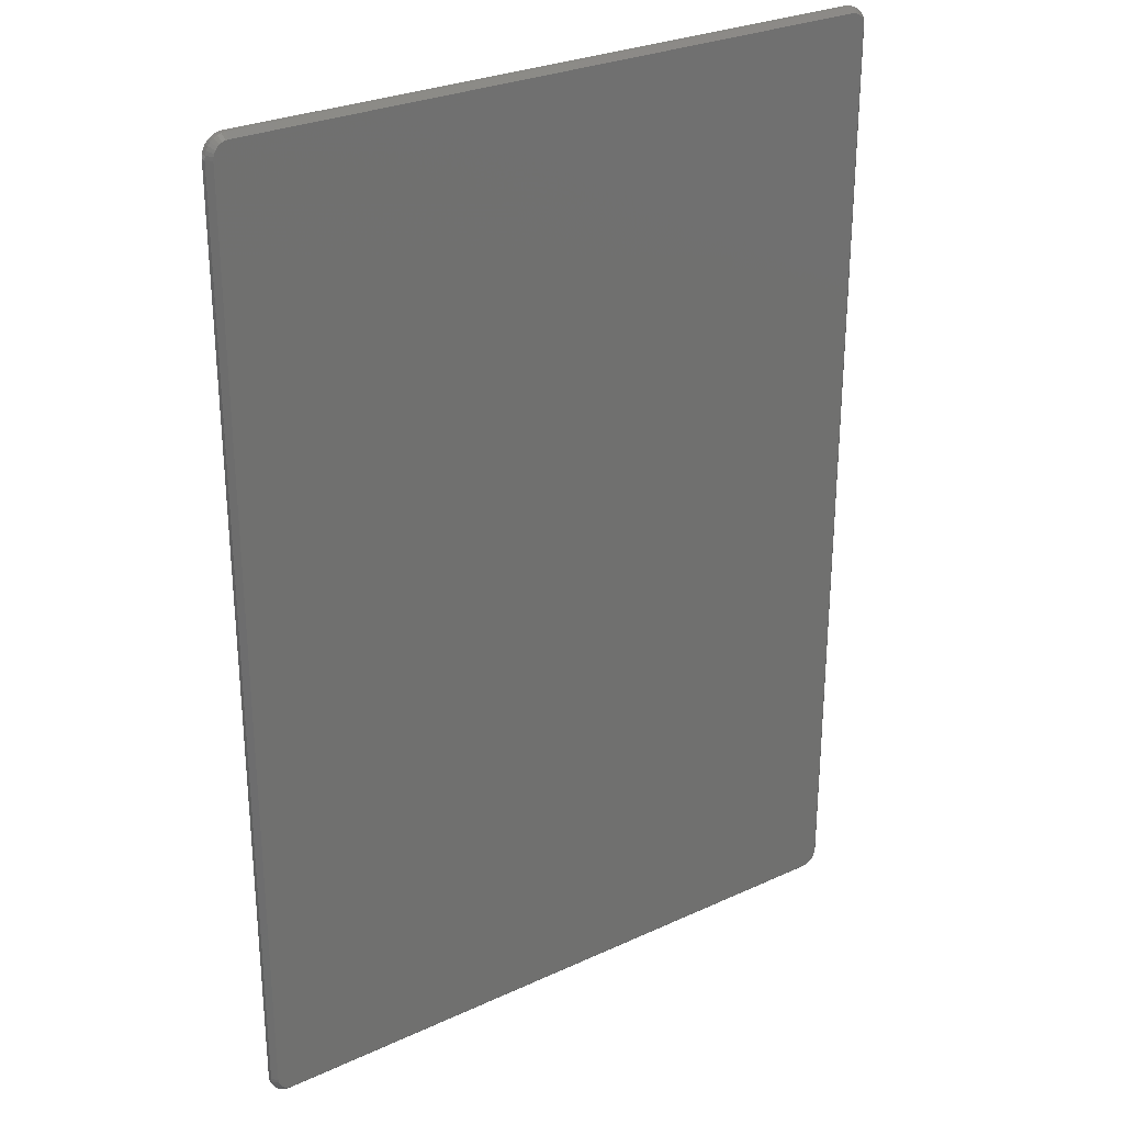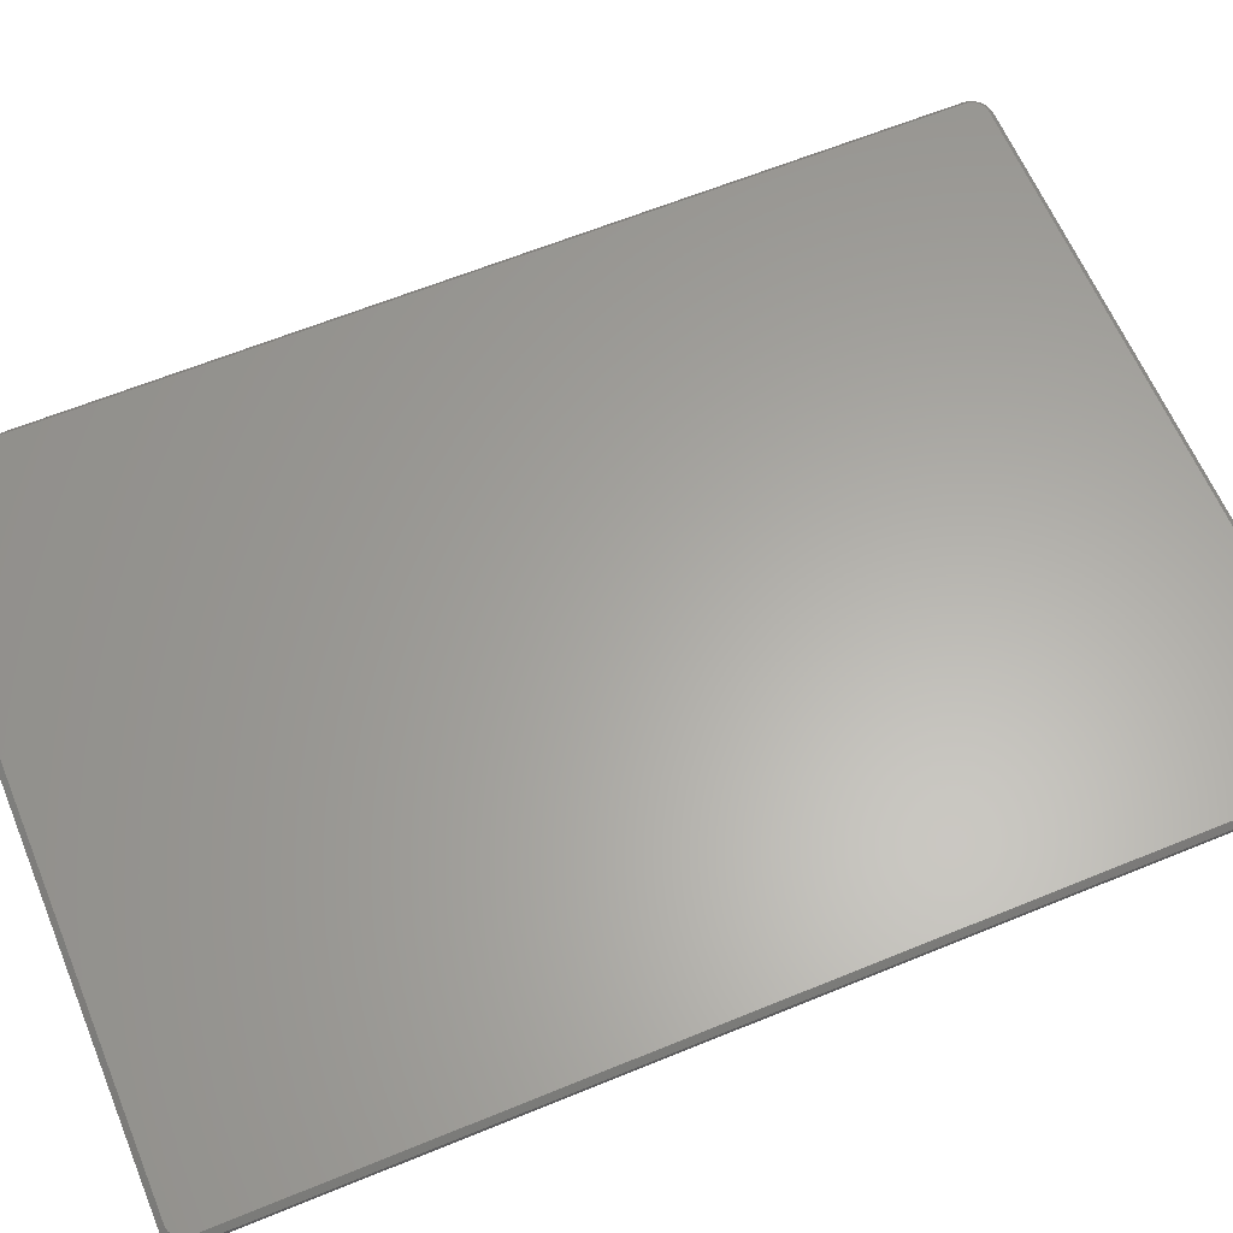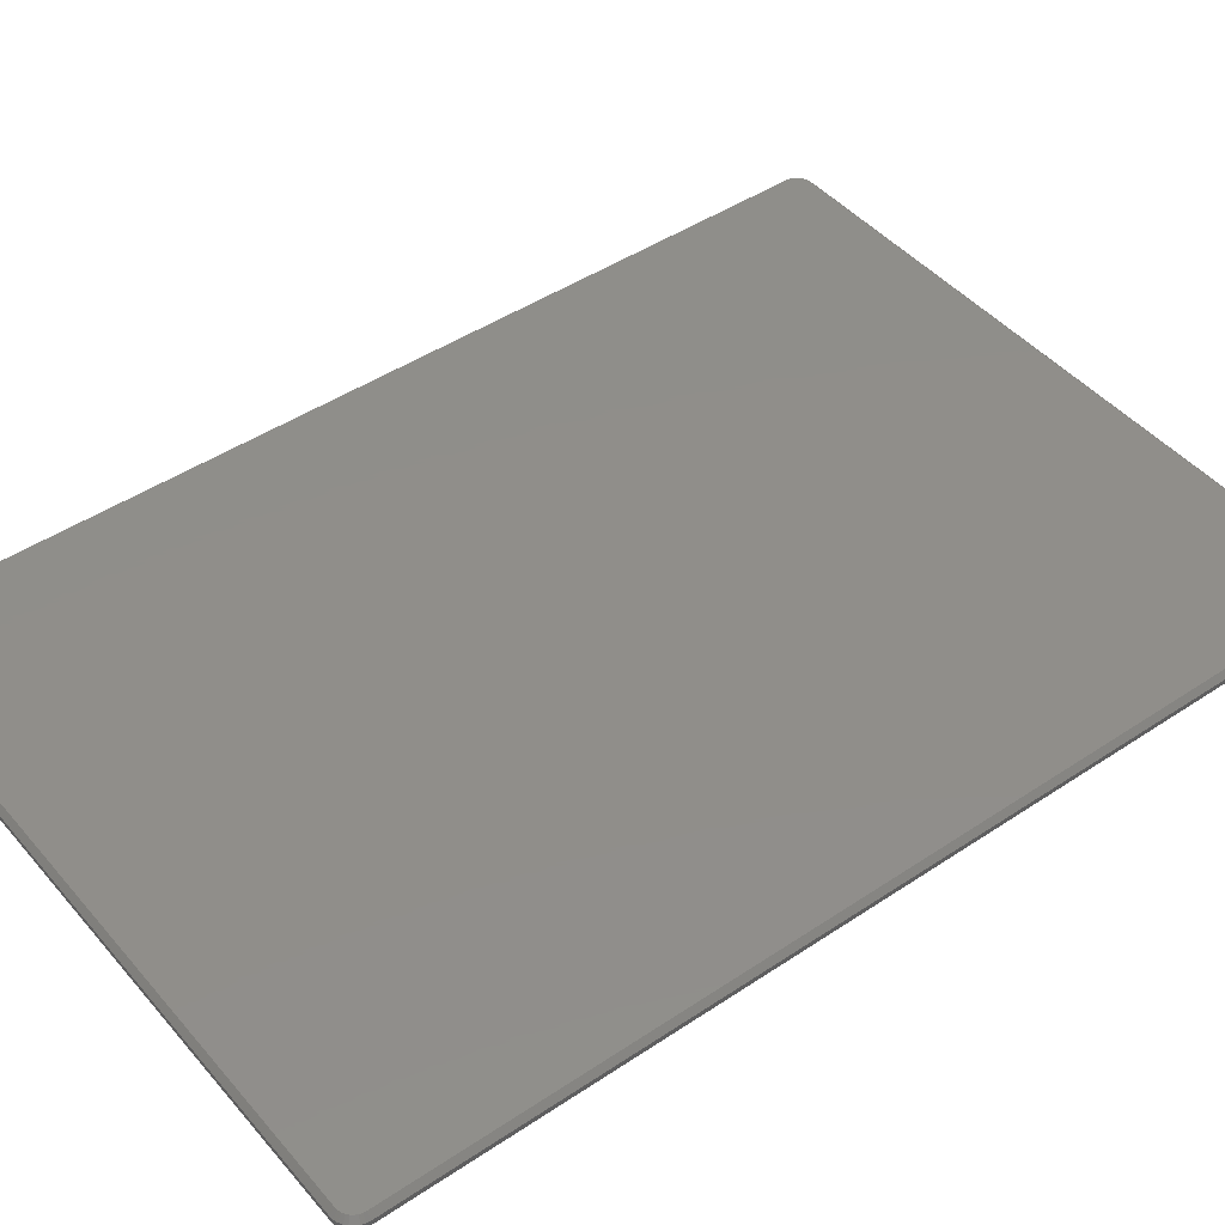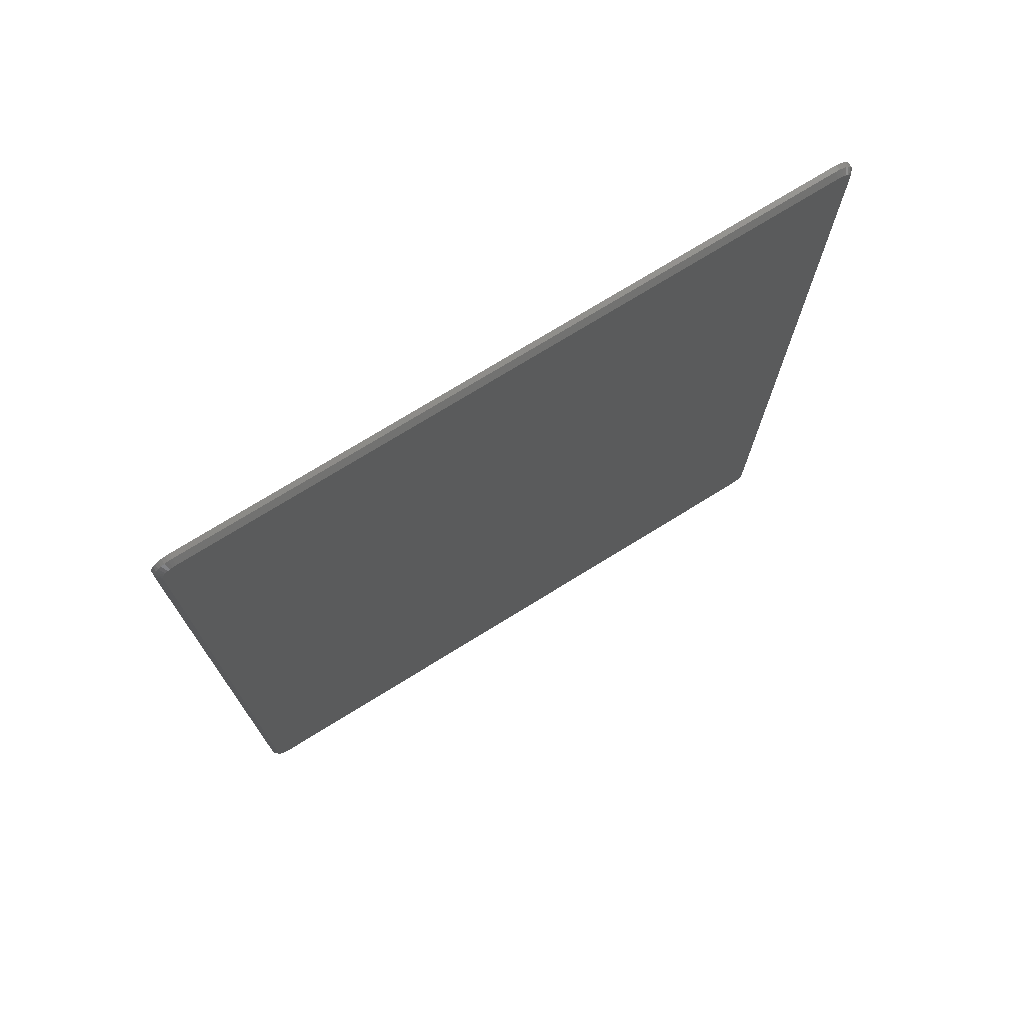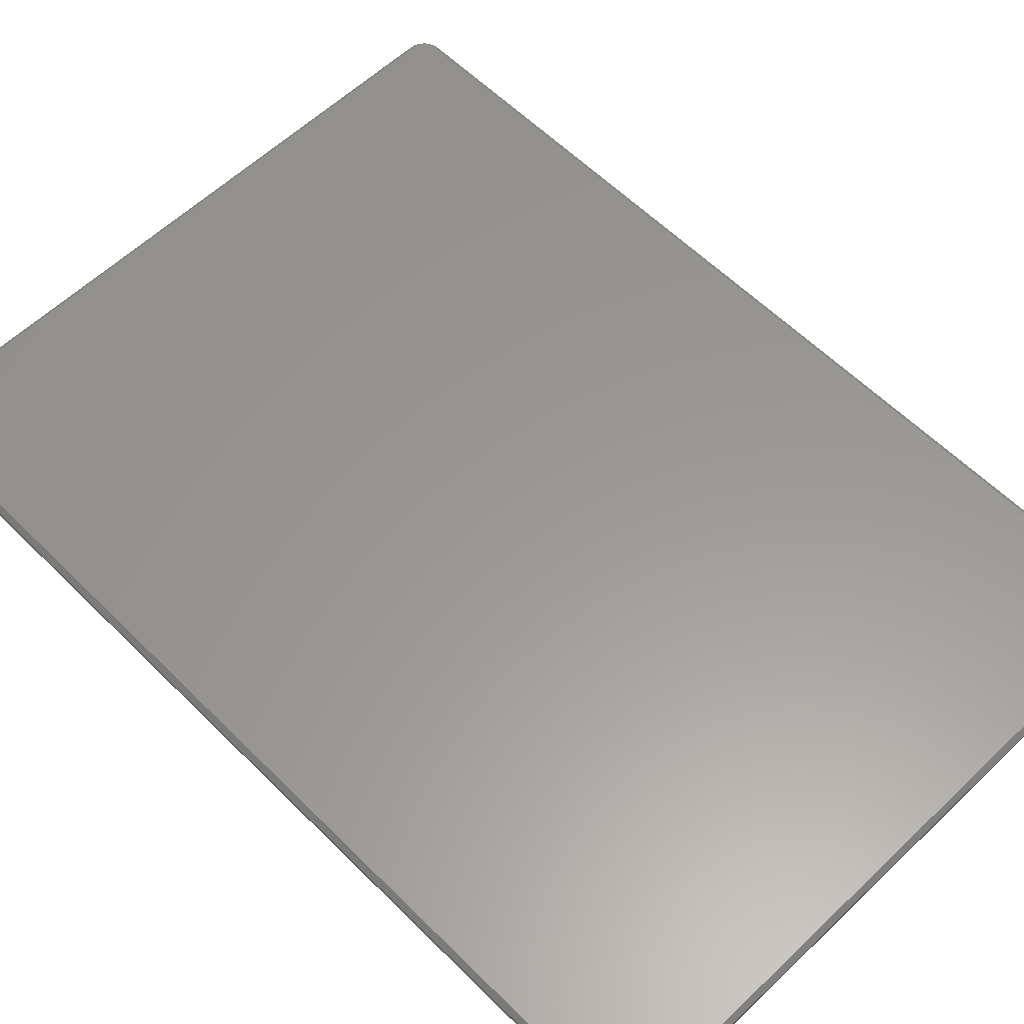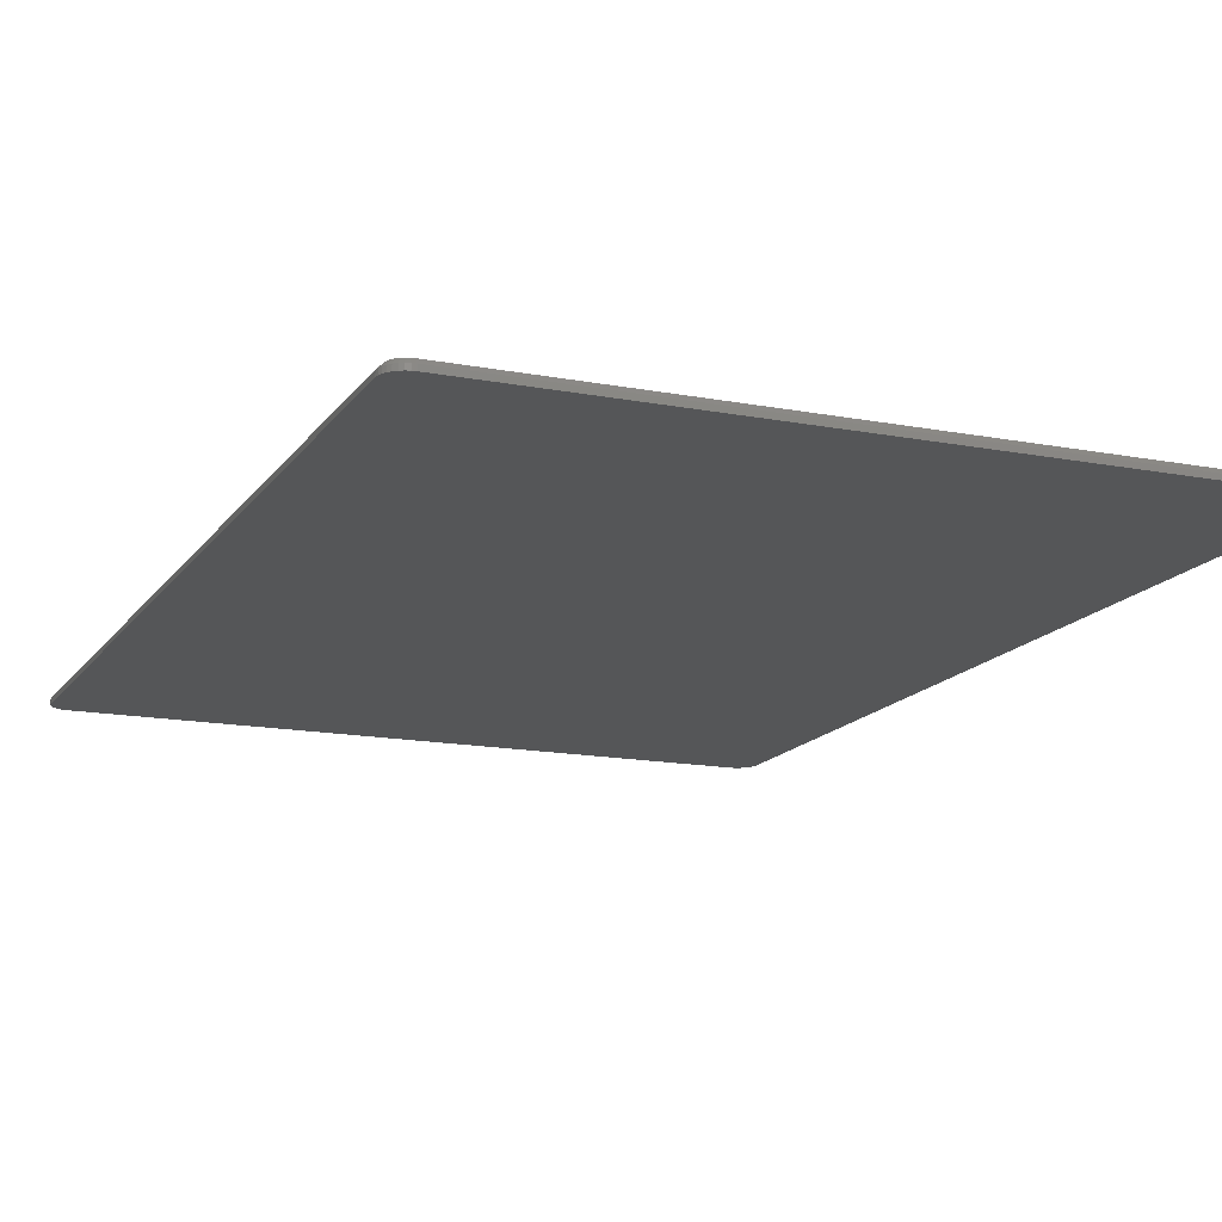
<metadata>
{"format":"stl","ext":"stl","renderer":"f3d","projection":"perspective","resolution":1024,"background":"white","views":[{"elev":28.0,"azim":145.1,"up":"+Z"},{"elev":62.5,"azim":67.4,"up":"+Y"},{"elev":45.3,"azim":52.3,"up":"+Y"},{"elev":74.9,"azim":148.4,"up":"+Z"},{"elev":59.1,"azim":135.6,"up":"+Y"},{"elev":-15.0,"azim":-22.4,"up":"+Y"}]}
</metadata>
<code>
# stl→obj: 108 verts, 212 faces
v 0.523 2.797e-16 0.7383
v -0.5131 1.646e-16 0.7383
v 0.519 2.795e-16 0.7404
v -0.5166 1.639e-16 0.7354
v 0.5266 2.797e-16 0.7354
v -0.5195 1.632e-16 0.7318
v 0.5295 2.797e-16 0.7318
v -0.5217 1.625e-16 0.7278
v 0.5316 2.795e-16 0.7278
v -0.523 1.619e-16 0.7235
v 0.5329 2.791e-16 0.7235
v 0.5316 1.17e-16 -0.7355
v -0.5217 7.526e-20 -0.7355
v 0.5329 1.176e-16 -0.7311
v -0.5195 -1.327e-19 -0.7395
v 0.5295 1.163e-16 -0.7395
v -0.5166 -2.029e-19 -0.743
v 0.5266 1.156e-16 -0.743
v -0.5131 -1.327e-19 -0.7459
v 0.523 1.149e-16 -0.7459
v -0.5091 7.526e-20 -0.7481
v -0.5091 1.653e-16 0.7404
v -0.5047 1.66e-16 0.7417
v -0.5002 1.665e-16 0.7422
v 0.5101 2.787e-16 0.7422
v 0.5147 2.791e-16 0.7417
v 0.519 1.142e-16 -0.7481
v 0.5147 1.136e-16 -0.7494
v 0.5101 1.13e-16 -0.7498
v -0.5002 8.674e-19 -0.7498
v -0.5047 4.129e-19 -0.7494
v -0.523 4.129e-19 -0.7311
v -0.5234 8.674e-19 -0.7266
v 0.5334 1.182e-16 -0.7266
v -0.5234 1.613e-16 0.7189
v 0.5334 2.787e-16 0.7189
v -0.5312 -0.01562 0.7189
v -0.5312 -0.007812 0.7189
v -0.5312 -0.01562 -0.7266
v -0.5312 -0.007812 -0.7266
v -0.5307 -0.007812 0.725
v -0.5307 -0.01562 0.725
v -0.5289 -0.007812 0.7308
v -0.5289 -0.01562 0.7308
v -0.526 -0.007812 0.7362
v -0.526 -0.01562 0.7362
v -0.5221 -0.007812 0.7409
v -0.5221 -0.01562 0.7409
v -0.5174 -0.007812 0.7448
v -0.5174 -0.01562 0.7448
v -0.5121 -0.007812 0.7476
v -0.5121 -0.01562 0.7476
v -0.5062 -0.007812 0.7494
v -0.5062 -0.01562 0.7494
v -0.5002 -0.007812 0.75
v -0.5002 -0.01562 0.75
v 0.5101 -0.01562 0.75
v 0.5101 -0.007812 0.75
v 0.5162 -0.007812 0.7494
v 0.5162 -0.01562 0.7494
v 0.522 -0.007812 0.7476
v 0.522 -0.01562 0.7476
v 0.5274 -0.007812 0.7448
v 0.5274 -0.01562 0.7448
v 0.5321 -0.007812 0.7409
v 0.5321 -0.01562 0.7409
v 0.536 -0.007812 0.7362
v 0.536 -0.01562 0.7362
v 0.5388 -0.007812 0.7308
v 0.5388 -0.01562 0.7308
v 0.5406 -0.007812 0.725
v 0.5406 -0.01562 0.725
v 0.5412 -0.007812 0.7189
v 0.5412 -0.01562 0.7189
v 0.5412 -0.01562 -0.7266
v 0.5412 -0.007812 -0.7266
v 0.5406 -0.007812 -0.7326
v 0.5406 -0.01562 -0.7326
v 0.5388 -0.007812 -0.7385
v 0.5388 -0.01562 -0.7385
v 0.536 -0.007812 -0.7438
v 0.536 -0.01562 -0.7438
v 0.5321 -0.007812 -0.7485
v 0.5321 -0.01562 -0.7485
v 0.5274 -0.007812 -0.7524
v 0.5274 -0.01562 -0.7524
v 0.522 -0.007812 -0.7553
v 0.522 -0.01562 -0.7553
v 0.5162 -0.007812 -0.7571
v 0.5162 -0.01562 -0.7571
v 0.5101 -0.007812 -0.7576
v 0.5101 -0.01562 -0.7576
v -0.5002 -0.01562 -0.7576
v -0.5002 -0.007812 -0.7576
v -0.5062 -0.007812 -0.7571
v -0.5062 -0.01562 -0.7571
v -0.5121 -0.007812 -0.7553
v -0.5121 -0.01562 -0.7553
v -0.5174 -0.007812 -0.7524
v -0.5174 -0.01562 -0.7524
v -0.5221 -0.007812 -0.7485
v -0.5221 -0.01562 -0.7485
v -0.526 -0.007812 -0.7438
v -0.526 -0.01562 -0.7438
v -0.5289 -0.007812 -0.7385
v -0.5289 -0.01562 -0.7385
v -0.5307 -0.007812 -0.7326
v -0.5307 -0.01562 -0.7326
f 1 2 3
f 4 2 1
f 5 4 1
f 6 4 5
f 7 6 5
f 8 6 7
f 9 8 7
f 10 8 9
f 11 10 9
f 12 13 14
f 15 13 12
f 16 15 12
f 17 15 16
f 18 17 16
f 19 17 18
f 20 19 18
f 21 19 20
f 22 23 24
f 22 24 25
f 22 25 26
f 22 26 3
f 22 3 2
f 27 28 29
f 27 29 30
f 27 30 31
f 27 31 21
f 27 21 20
f 13 32 14
f 14 32 33
f 14 33 34
f 34 33 35
f 34 35 36
f 36 35 10
f 36 10 11
f 37 38 39
f 39 38 40
f 38 37 41
f 41 37 42
f 41 42 43
f 43 42 44
f 43 44 45
f 45 44 46
f 45 46 47
f 47 46 48
f 47 48 49
f 49 48 50
f 49 50 51
f 51 50 52
f 51 52 53
f 53 52 54
f 53 54 55
f 55 54 56
f 57 58 56
f 56 58 55
f 58 57 59
f 59 57 60
f 59 60 61
f 61 60 62
f 61 62 63
f 63 62 64
f 63 64 65
f 65 64 66
f 65 66 67
f 67 66 68
f 67 68 69
f 69 68 70
f 69 70 71
f 71 70 72
f 71 72 73
f 73 72 74
f 75 76 74
f 74 76 73
f 76 75 77
f 77 75 78
f 77 78 79
f 79 78 80
f 79 80 81
f 81 80 82
f 81 82 83
f 83 82 84
f 83 84 85
f 85 84 86
f 85 86 87
f 87 86 88
f 87 88 89
f 89 88 90
f 89 90 91
f 91 90 92
f 93 94 92
f 92 94 91
f 94 93 95
f 95 93 96
f 95 96 97
f 97 96 98
f 97 98 99
f 99 98 100
f 99 100 101
f 101 100 102
f 101 102 103
f 103 102 104
f 103 104 105
f 105 104 106
f 105 106 107
f 107 106 108
f 107 108 40
f 40 108 39
f 76 34 73
f 73 34 36
f 29 89 91
f 29 28 89
f 76 14 34
f 76 77 14
f 27 87 89
f 27 89 28
f 20 83 85
f 85 87 20
f 20 87 27
f 12 79 81
f 12 81 16
f 81 18 16
f 77 79 14
f 14 79 12
f 83 20 18
f 18 81 83
f 94 30 91
f 91 30 29
f 33 107 40
f 33 32 107
f 94 31 30
f 94 95 31
f 13 105 107
f 13 107 32
f 15 101 103
f 103 105 15
f 15 105 13
f 21 97 99
f 21 99 19
f 99 17 19
f 95 97 31
f 31 97 21
f 101 15 17
f 17 99 101
f 38 35 40
f 40 35 33
f 24 53 55
f 24 23 53
f 38 10 35
f 38 41 10
f 22 51 53
f 22 53 23
f 2 47 49
f 49 51 2
f 2 51 22
f 8 43 45
f 8 45 6
f 45 4 6
f 41 43 10
f 10 43 8
f 47 2 4
f 4 45 47
f 58 25 55
f 55 25 24
f 36 71 73
f 36 11 71
f 58 26 25
f 58 59 26
f 9 69 71
f 9 71 11
f 7 65 67
f 67 69 7
f 7 69 9
f 3 61 63
f 3 63 1
f 63 5 1
f 59 61 26
f 26 61 3
f 65 7 5
f 5 63 65
f 62 50 64
f 64 50 48
f 64 48 66
f 66 48 46
f 66 46 68
f 68 46 44
f 68 44 70
f 70 44 42
f 70 42 72
f 78 106 80
f 80 106 104
f 80 104 82
f 82 104 102
f 82 102 84
f 84 102 100
f 84 100 86
f 86 100 98
f 52 50 62
f 52 62 60
f 52 60 57
f 52 57 56
f 52 56 54
f 88 86 98
f 88 98 96
f 88 96 93
f 88 93 92
f 88 92 90
f 72 42 74
f 74 42 37
f 74 37 75
f 75 37 39
f 75 39 78
f 78 39 108
f 78 108 106

</code>
